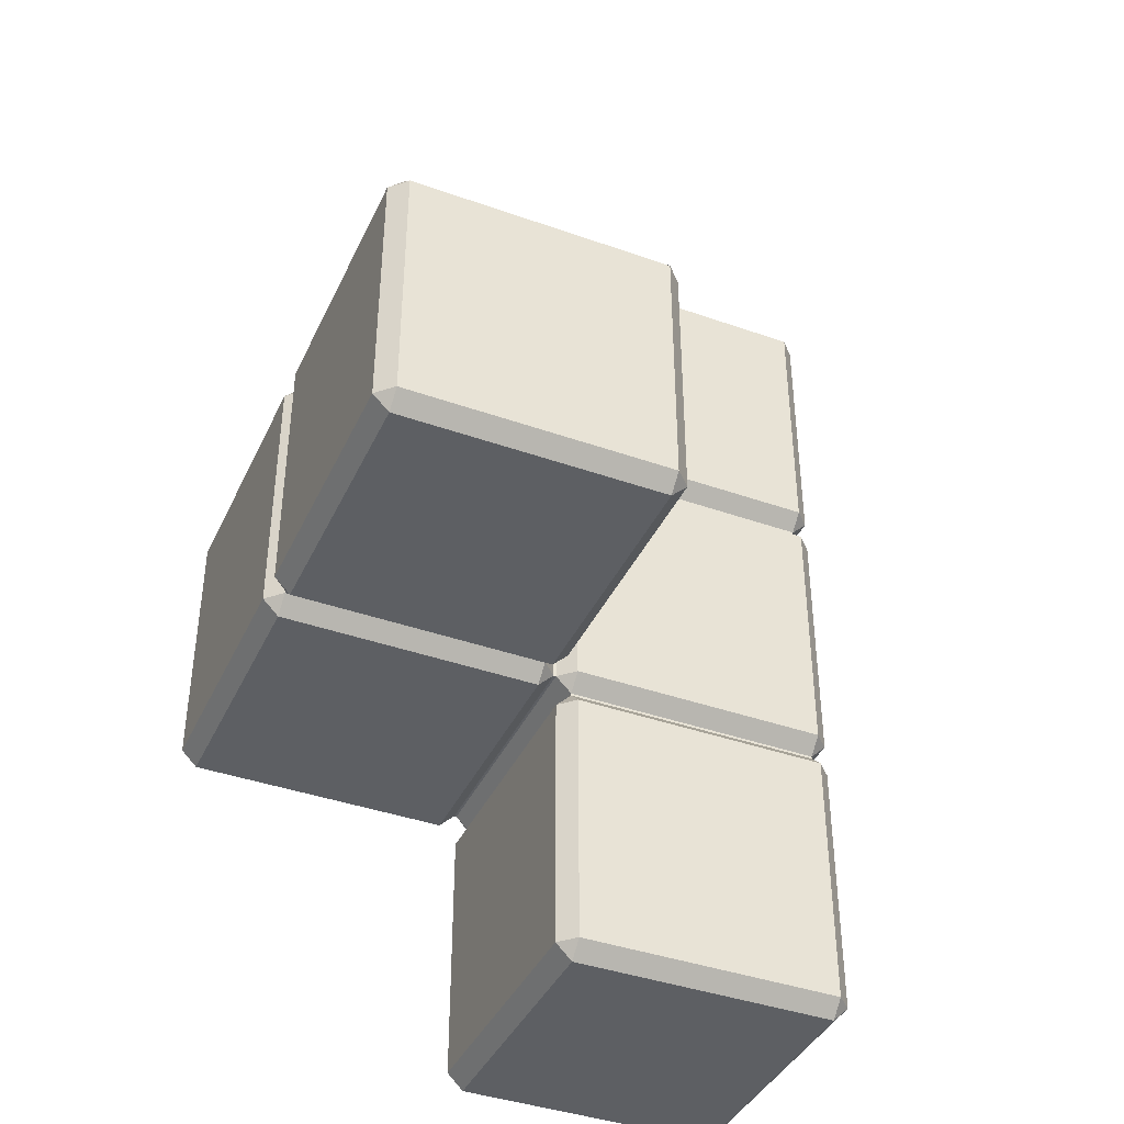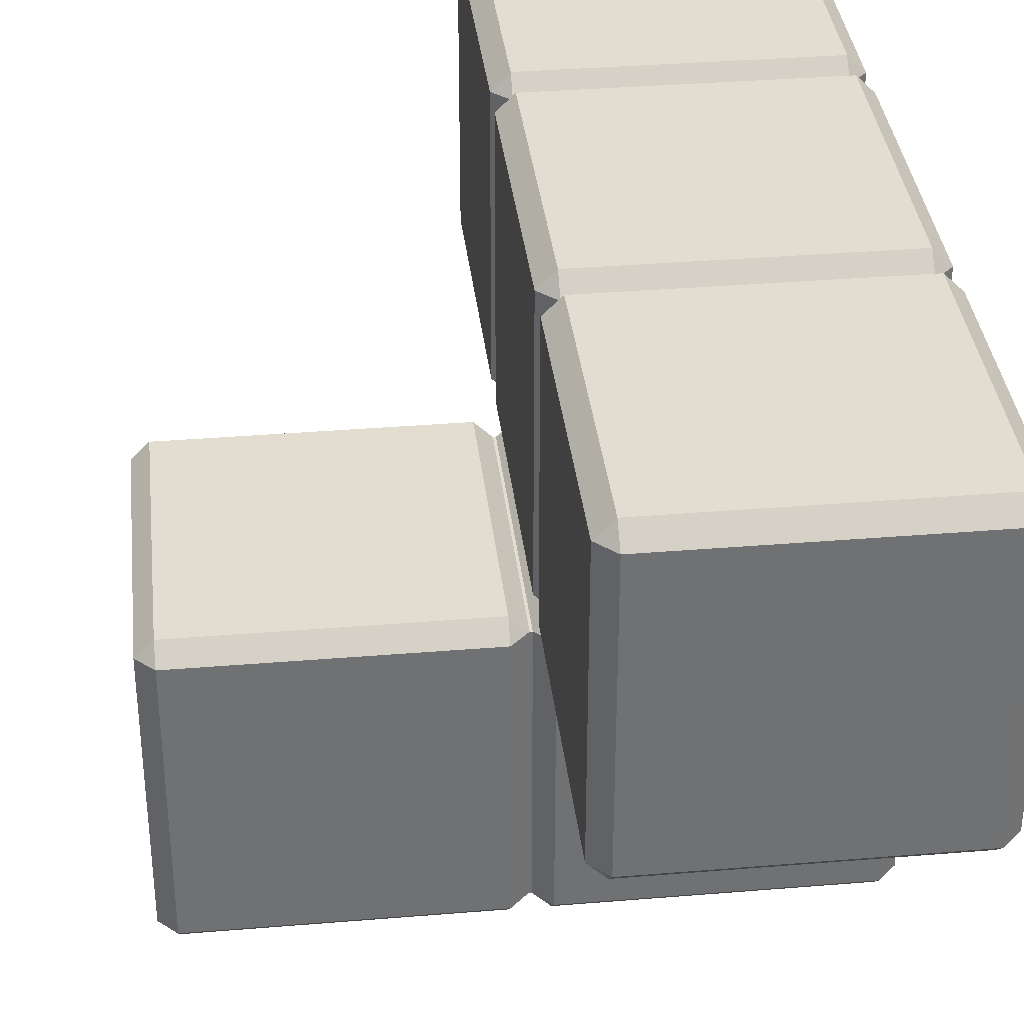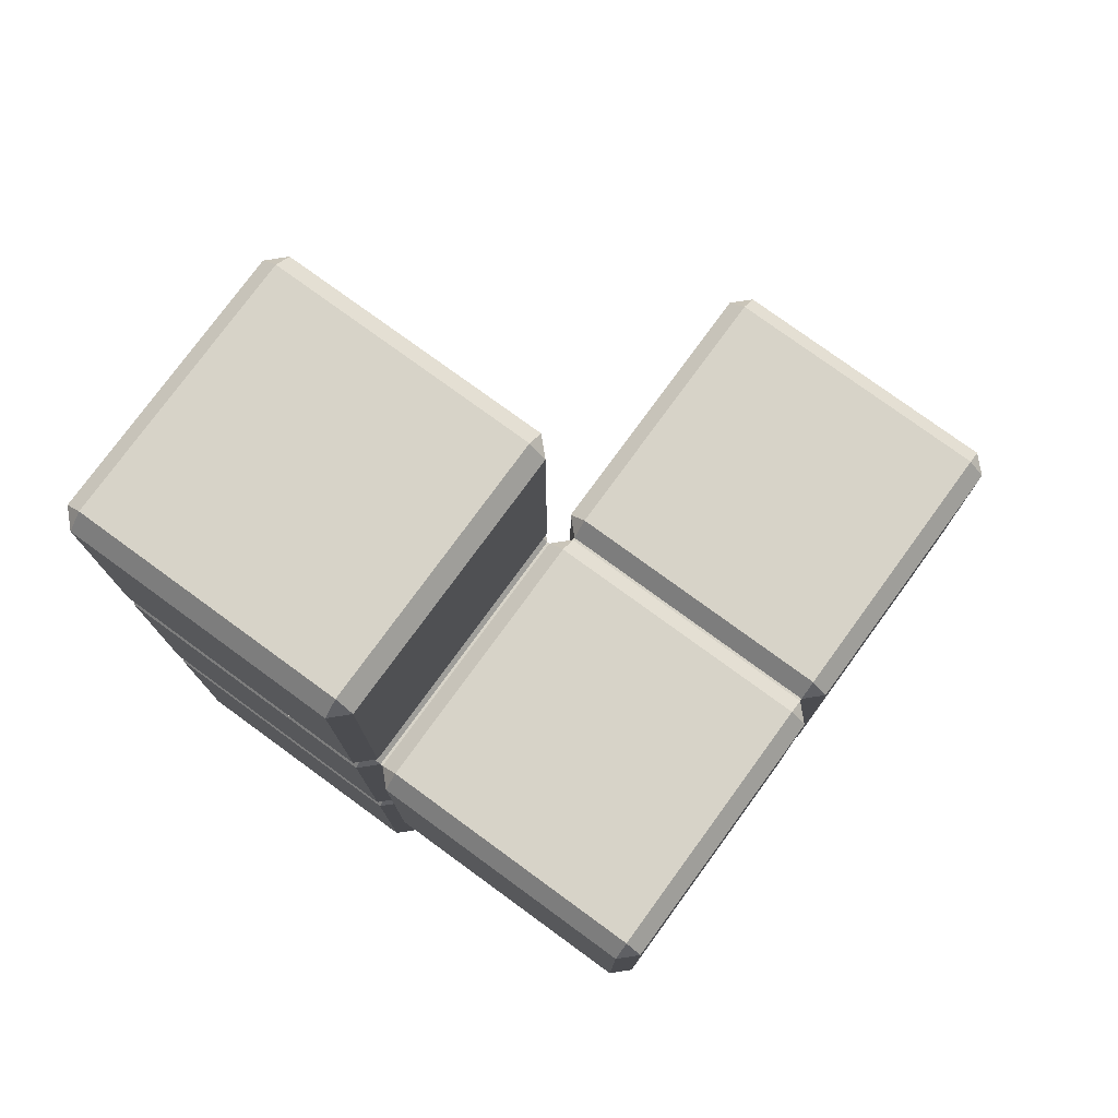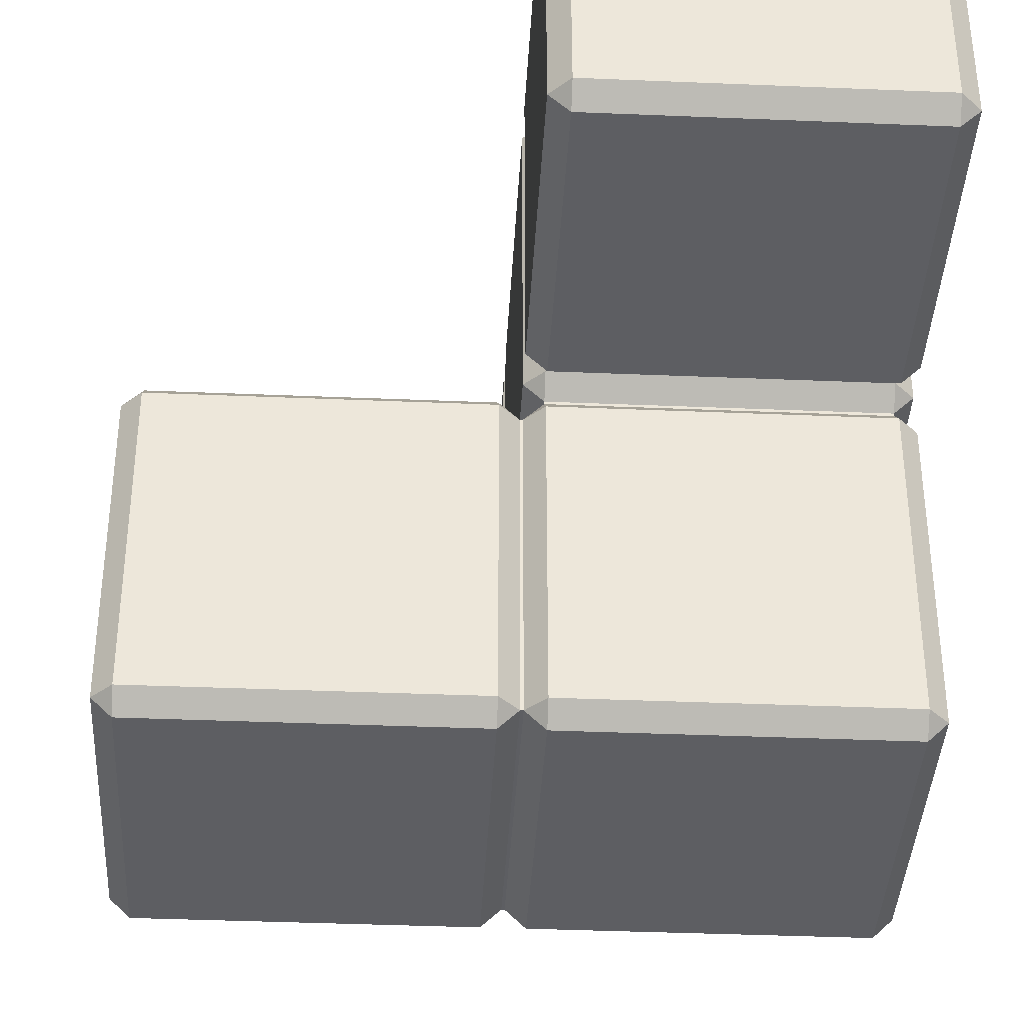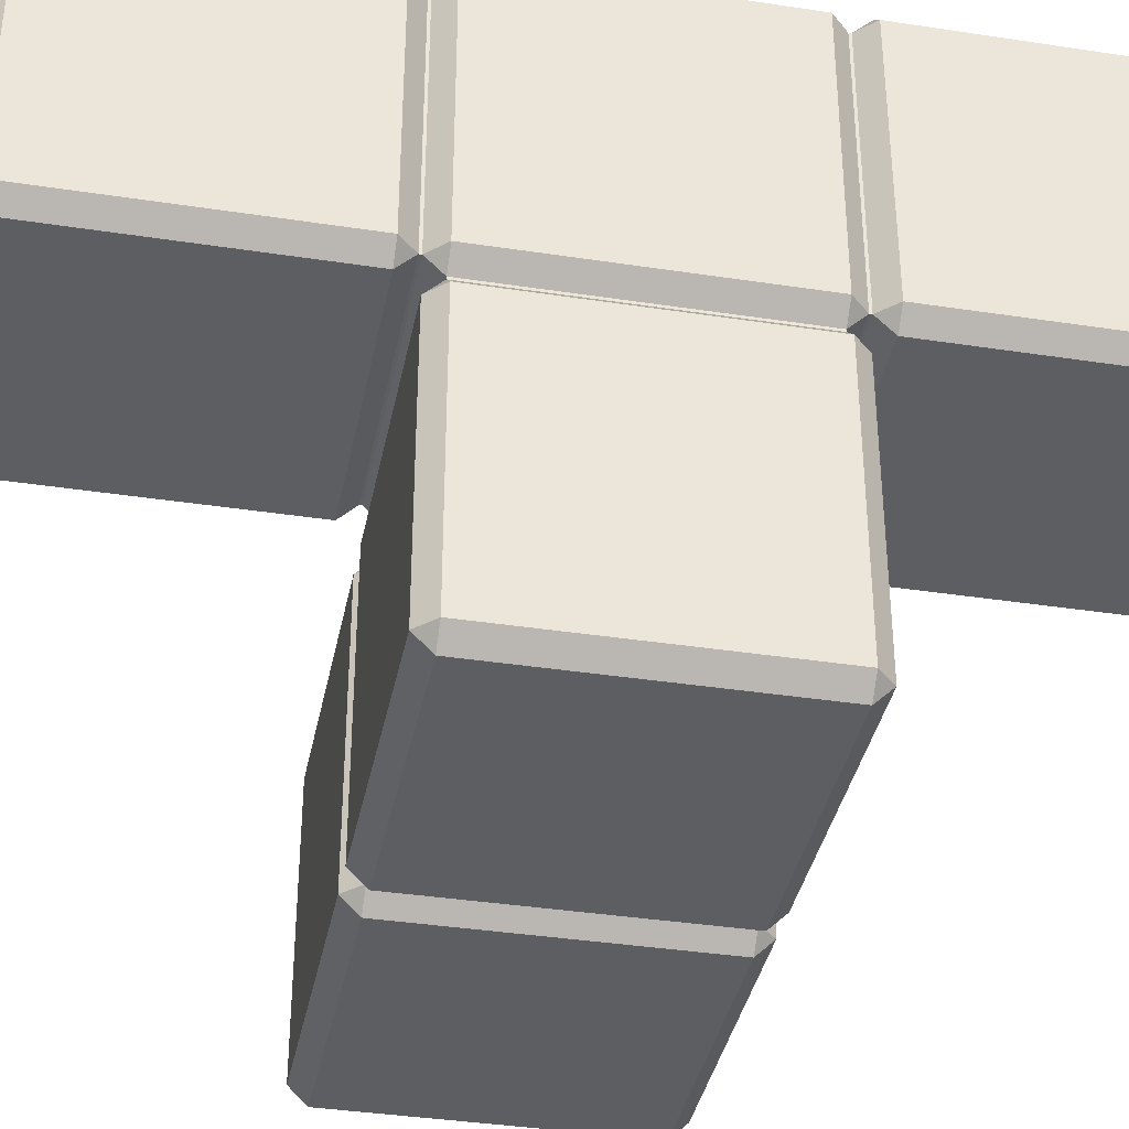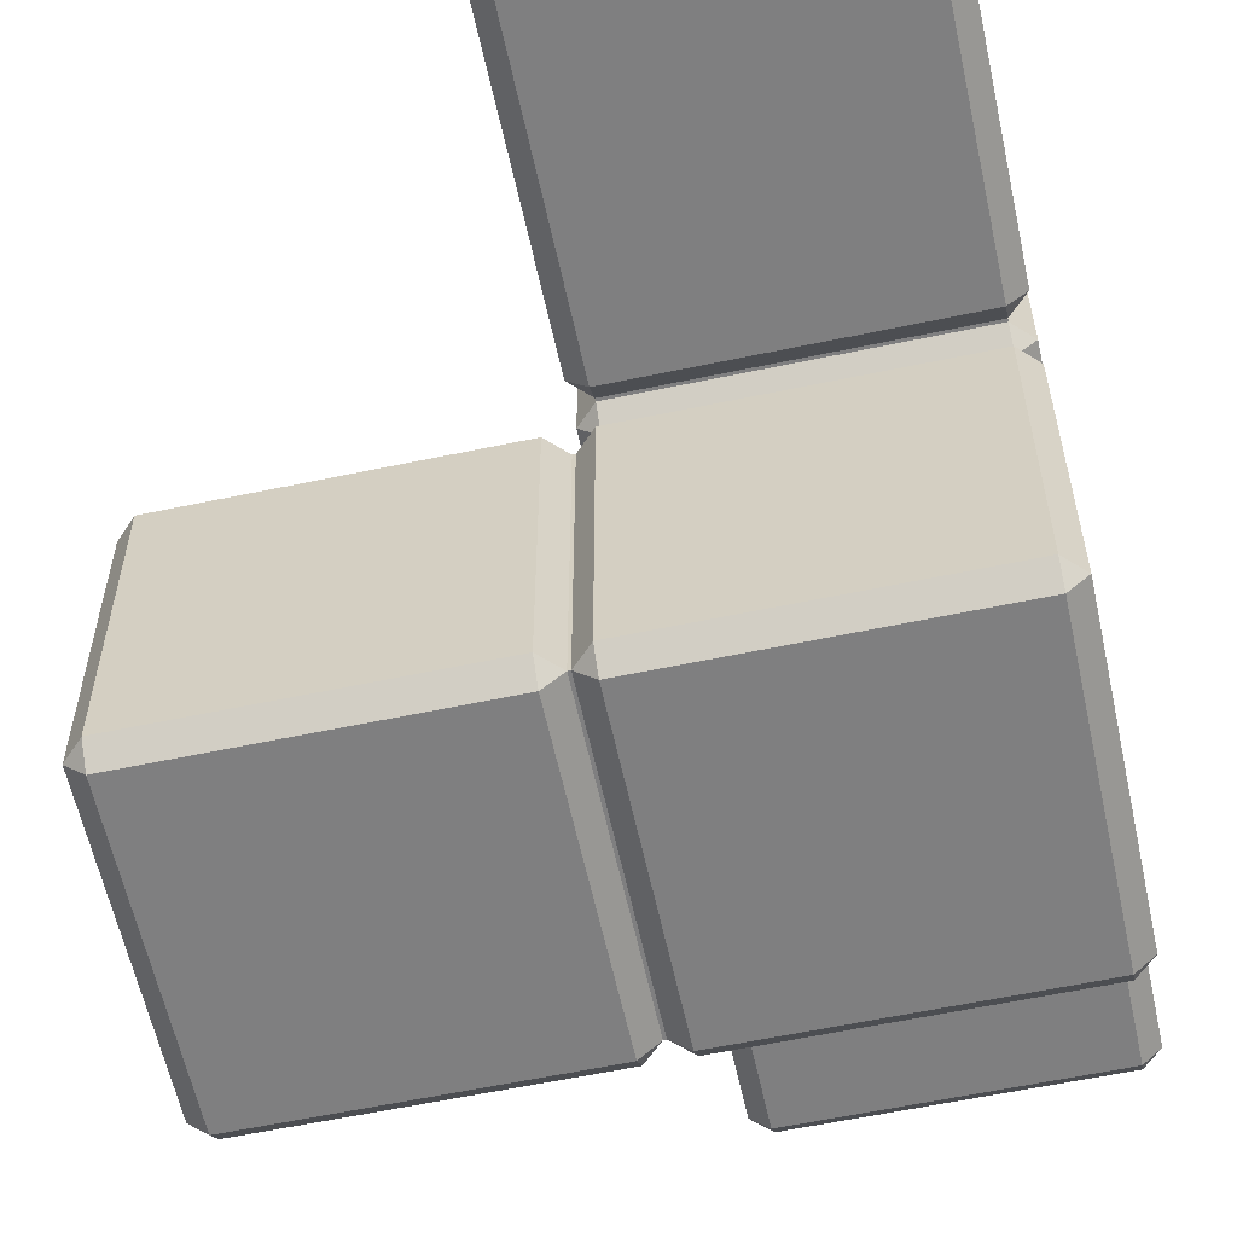
<metadata>
{"format":"obj","ext":"obj","renderer":"f3d","projection":"perspective","resolution":1024,"background":"white","views":[{"elev":-40.3,"azim":66.5,"up":"+Z"},{"elev":35.3,"azim":173.7,"up":"+Y"},{"elev":77.2,"azim":-53.9,"up":"+Z"},{"elev":-38.7,"azim":177.0,"up":"+Y"},{"elev":-37.4,"azim":-101.1,"up":"+Y"},{"elev":-59.9,"azim":-167.8,"up":"+Y"}]}
</metadata>
<code>
o Coffin.Half-Hour.Pieces-Smaller.005_Coffin.Half-Hour.Pieces-Smaller.010
v -1.139 1.028 -1.139
v -1.028 1.139 -2.941
v -1.028 1.139 -1.139
v -1.139 1.028 -2.941
v -2.941 3.052 -2.941
v -1.139 2.941 -3.052
v -2.941 2.941 -3.052
v -1.139 3.052 -2.941
v -1.028 2.941 -1.139
v -1.028 2.941 -2.941
v -1.139 3.052 -1.139
v -1.139 2.941 -1.028
v -3.052 2.941 -2.941
v -3.052 1.139 -1.139
v -3.052 2.941 -1.139
v -3.052 1.139 -2.941
v -2.941 1.028 -1.139
v -2.941 1.028 -2.941
v -2.941 1.139 -1.028
v -1.139 1.139 -3.052
v -2.941 1.139 -3.052
v -2.941 3.052 -1.139
v -1.139 1.139 -1.028
v -2.941 2.941 -1.028
v -3.052 1.139 -0.9013
v -2.941 1.139 -1.012
v -2.941 1.028 -0.9013
v -2.941 3.052 -0.9013
v -1.139 2.941 -1.012
v -2.941 2.941 -1.012
v -1.139 3.052 -0.9013
v -1.028 2.941 0.9013
v -1.028 2.941 -0.9013
v -1.139 3.052 0.9013
v -1.139 2.941 1.012
v -3.052 2.941 -0.9013
v -1.139 1.028 0.9013
v -1.028 1.139 -0.9013
v -1.028 1.139 0.9013
v -1.139 1.028 -0.9013
v -1.139 1.139 -1.012
v -2.941 1.139 1.012
v -3.052 1.139 0.9013
v -2.941 1.028 0.9013
v -2.941 3.052 0.9013
v -1.139 1.139 1.012
v -3.052 2.941 0.9013
v -2.941 2.941 1.012
v -2.941 1.012 -0.9013
v -2.941 0.9013 -1.012
v -3.052 0.9013 -0.9013
v -1.139 0.9013 -1.012
v -1.139 1.012 -0.9013
v -1.139 -1.012 0.9013
v -1.028 -0.9013 0.9013
v -1.139 -0.9013 1.012
v -1.028 0.9013 0.9013
v -1.028 0.9013 -0.9013
v -1.139 1.012 0.9013
v -1.139 0.9013 1.012
v -2.941 -1.012 0.9013
v -1.139 -1.012 -0.9013
v -2.941 -1.012 -0.9013
v -3.052 -0.9013 -0.9013
v -2.941 -0.9013 -1.012
v -2.941 0.9013 1.012
v -2.941 1.012 0.9013
v -3.052 -0.9013 0.9013
v -2.941 -0.9013 1.012
v -3.052 0.9013 0.9013
v -1.139 -0.9013 -1.012
v -1.028 -0.9013 -0.9013
v -1.012 0.9013 -0.9013
v -0.9013 -0.9013 -1.012
v -1.012 -0.9013 -0.9013
v -0.9013 0.9013 -1.012
v 1.012 -0.9013 -0.9013
v 1.012 0.9013 0.9013
v 1.012 -0.9013 0.9013
v 1.012 0.9013 -0.9013
v -0.9013 1.012 -0.9013
v 0.9013 0.9013 -1.012
v 0.9013 1.012 -0.9013
v 0.9013 -1.012 0.9013
v 0.9013 -1.012 -0.9013
v 0.9013 1.012 0.9013
v 0.9013 0.9013 1.012
v -0.9013 -0.9013 1.012
v 0.9013 -0.9013 1.012
v -0.9013 0.9013 1.012
v -0.9013 -1.012 -0.9013
v 0.9013 -0.9013 -1.012
v -0.9013 1.012 0.9013
v -0.9013 -1.012 0.9013
v -1.012 0.9013 0.9013
v -1.012 -0.9013 0.9013
v -3.052 1.139 1.139
v -2.941 1.139 1.028
v -2.941 1.028 1.139
v -2.941 3.052 1.139
v -1.139 2.941 1.028
v -2.941 2.941 1.028
v -1.139 3.052 1.139
v -1.028 2.941 2.941
v -1.028 2.941 1.139
v -1.139 3.052 2.941
v -1.139 2.941 3.052
v -2.941 1.139 3.052
v -1.139 1.139 3.052
v -2.941 2.941 3.052
v -1.028 1.139 2.941
v -3.052 2.941 1.139
v -2.941 3.052 2.941
v -2.941 1.028 2.941
v -1.139 1.028 1.139
v -1.139 1.028 2.941
v -3.052 1.139 2.941
v -3.052 2.941 2.941
v -1.139 1.139 1.028
v -1.028 1.139 1.139
f 1 2 3
f 2 1 4
f 5 6 7
f 6 5 8
f 8 9 10
f 9 8 11
f 9 11 12
f 5 7 13
f 13 14 15
f 14 13 16
f 2 9 3
f 9 2 10
f 17 4 1
f 4 17 18
f 19 14 17
f 7 20 21
f 20 7 6
f 5 11 8
f 11 5 22
f 9 23 3
f 23 9 12
f 23 17 1
f 17 23 19
f 13 21 16
f 21 13 7
f 21 4 18
f 4 21 20
f 4 20 2
f 11 24 12
f 24 11 22
f 24 22 15
f 13 22 5
f 22 13 15
f 6 2 20
f 2 6 10
f 10 6 8
f 1 3 23
f 16 21 18
f 24 14 19
f 14 24 15
f 14 18 17
f 18 14 16
f 25 26 27
f 28 29 30
f 29 28 31
f 31 32 33
f 32 31 34
f 32 34 35
f 28 30 36
f 37 38 39
f 38 37 40
f 29 38 41
f 38 29 33
f 42 43 44
f 38 32 39
f 32 38 33
f 28 34 31
f 34 28 45
f 32 46 39
f 46 32 35
f 46 44 37
f 44 46 42
f 36 43 47
f 43 36 25
f 48 43 42
f 43 48 47
f 40 41 38
f 33 29 31
f 36 26 25
f 26 36 30
f 37 39 46
f 34 48 35
f 48 34 45
f 43 27 44
f 27 43 25
f 26 40 27
f 40 26 41
f 48 45 47
f 36 45 28
f 45 36 47
f 49 50 51
f 49 52 50
f 52 49 53
f 54 55 56
f 53 57 58
f 57 53 59
f 57 59 60
f 61 62 54
f 62 61 63
f 64 65 63
f 59 66 60
f 66 59 67
f 66 68 69
f 68 66 70
f 62 71 72
f 51 65 64
f 65 51 50
f 56 61 54
f 61 56 69
f 54 72 55
f 72 54 62
f 58 52 53
f 66 67 70
f 50 71 65
f 71 50 52
f 52 72 71
f 72 52 58
f 60 69 56
f 69 60 66
f 57 56 55
f 56 57 60
f 68 63 61
f 63 68 64
f 69 68 61
f 65 62 63
f 62 65 71
f 51 68 70
f 68 51 64
f 51 67 49
f 67 51 70
f 73 74 75
f 74 73 76
f 77 78 79
f 78 77 80
f 81 82 76
f 82 81 83
f 84 77 79
f 77 84 85
f 78 86 87
f 87 88 89
f 88 87 90
f 81 76 73
f 75 74 91
f 76 92 74
f 92 76 82
f 80 82 83
f 81 86 83
f 86 81 93
f 89 94 84
f 94 89 88
f 90 93 95
f 83 78 80
f 78 83 86
f 82 77 92
f 77 82 80
f 94 85 84
f 85 94 91
f 86 90 87
f 90 86 93
f 73 93 81
f 93 73 95
f 78 89 79
f 89 78 87
f 84 79 89
f 74 85 91
f 85 74 92
f 96 91 94
f 91 96 75
f 88 96 94
f 85 92 77
f 90 96 88
f 96 90 95
f 97 98 99
f 100 101 102
f 101 100 103
f 103 104 105
f 104 103 106
f 107 108 109
f 108 107 110
f 104 109 111
f 109 104 107
f 100 102 112
f 104 106 107
f 106 110 107
f 110 106 113
f 112 98 97
f 98 112 102
f 114 115 116
f 115 114 99
f 110 117 108
f 117 110 118
f 116 111 109
f 100 106 103
f 106 100 113
f 109 114 116
f 114 109 108
f 110 113 118
f 105 101 103
f 115 119 120
f 116 120 111
f 120 116 115
f 120 104 111
f 104 120 105
f 117 99 114
f 99 117 97
f 108 117 114
f 101 120 119
f 120 101 105
f 98 115 99
f 115 98 119
f 112 117 118
f 117 112 97
f 112 113 100
f 113 112 118
f 46 101 119
f 101 46 35
f 48 98 102
f 98 48 42
f 98 46 119
f 46 98 42
f 48 101 35
f 101 48 102
f 37 67 59
f 67 37 44
f 53 37 59
f 37 53 40
f 27 67 44
f 67 27 49
f 27 53 49
f 53 27 40
f 23 29 41
f 29 23 12
f 24 26 30
f 26 24 19
f 26 23 41
f 23 26 19
f 24 29 12
f 29 24 30
f 95 55 96
f 55 95 57
f 58 75 72
f 75 58 73
f 55 75 96
f 75 55 72
f 58 95 73
f 95 58 57

</code>
